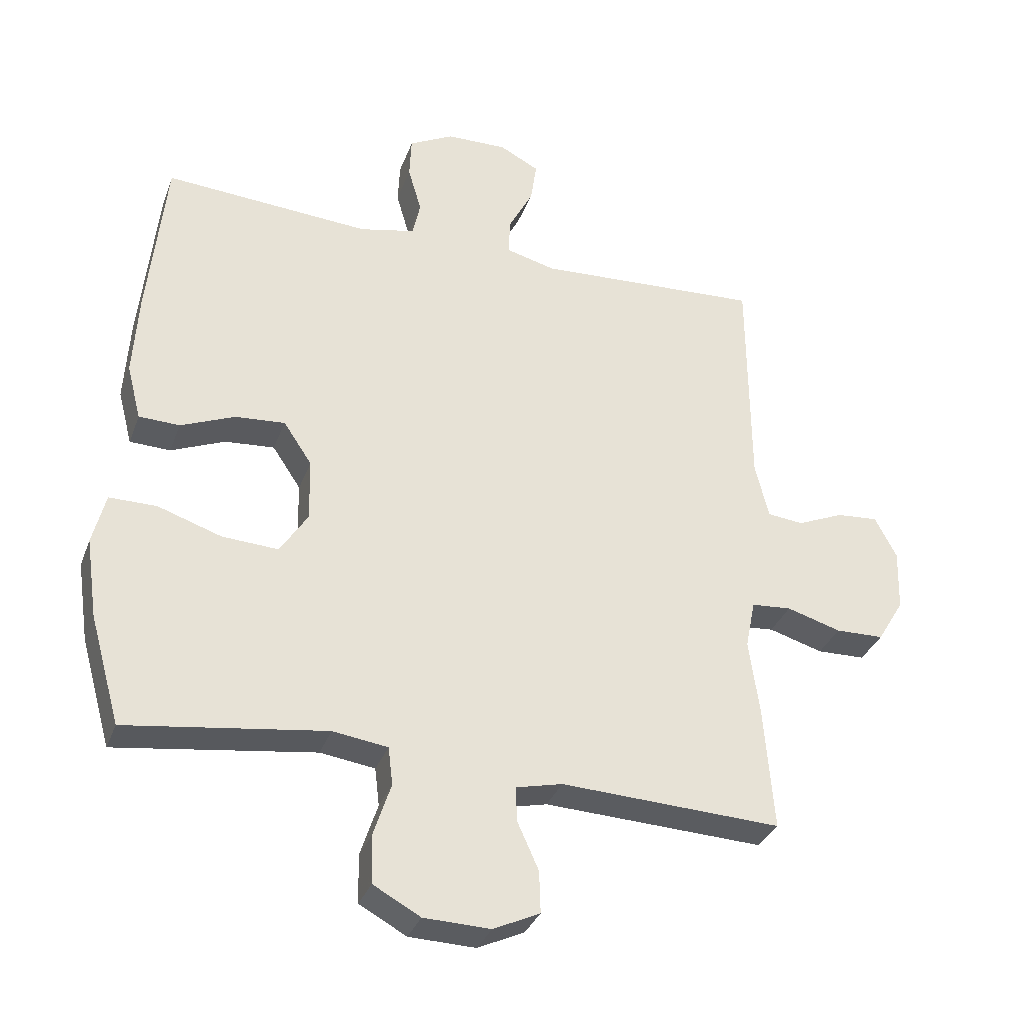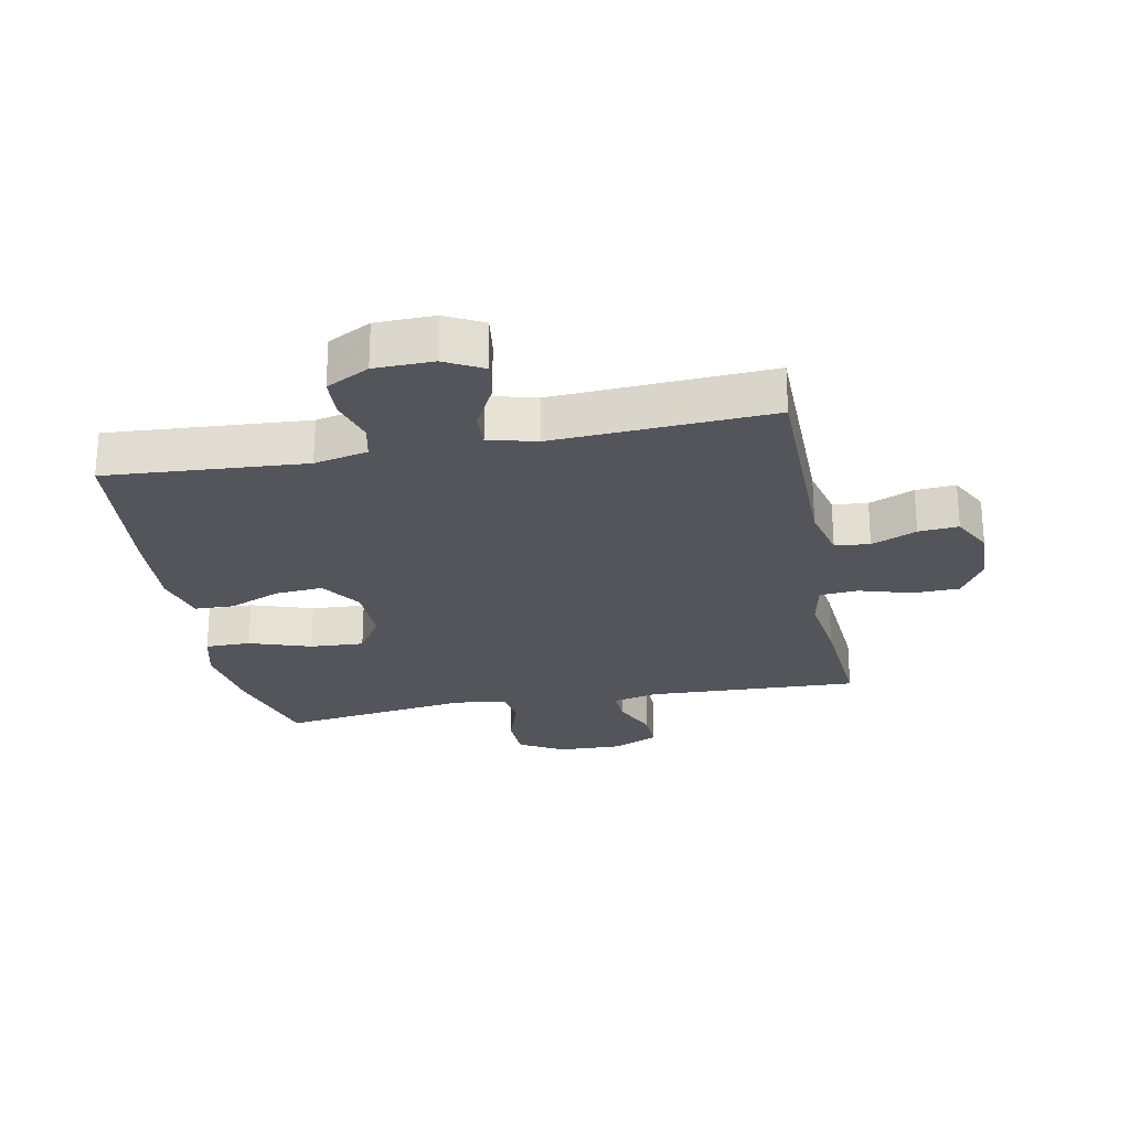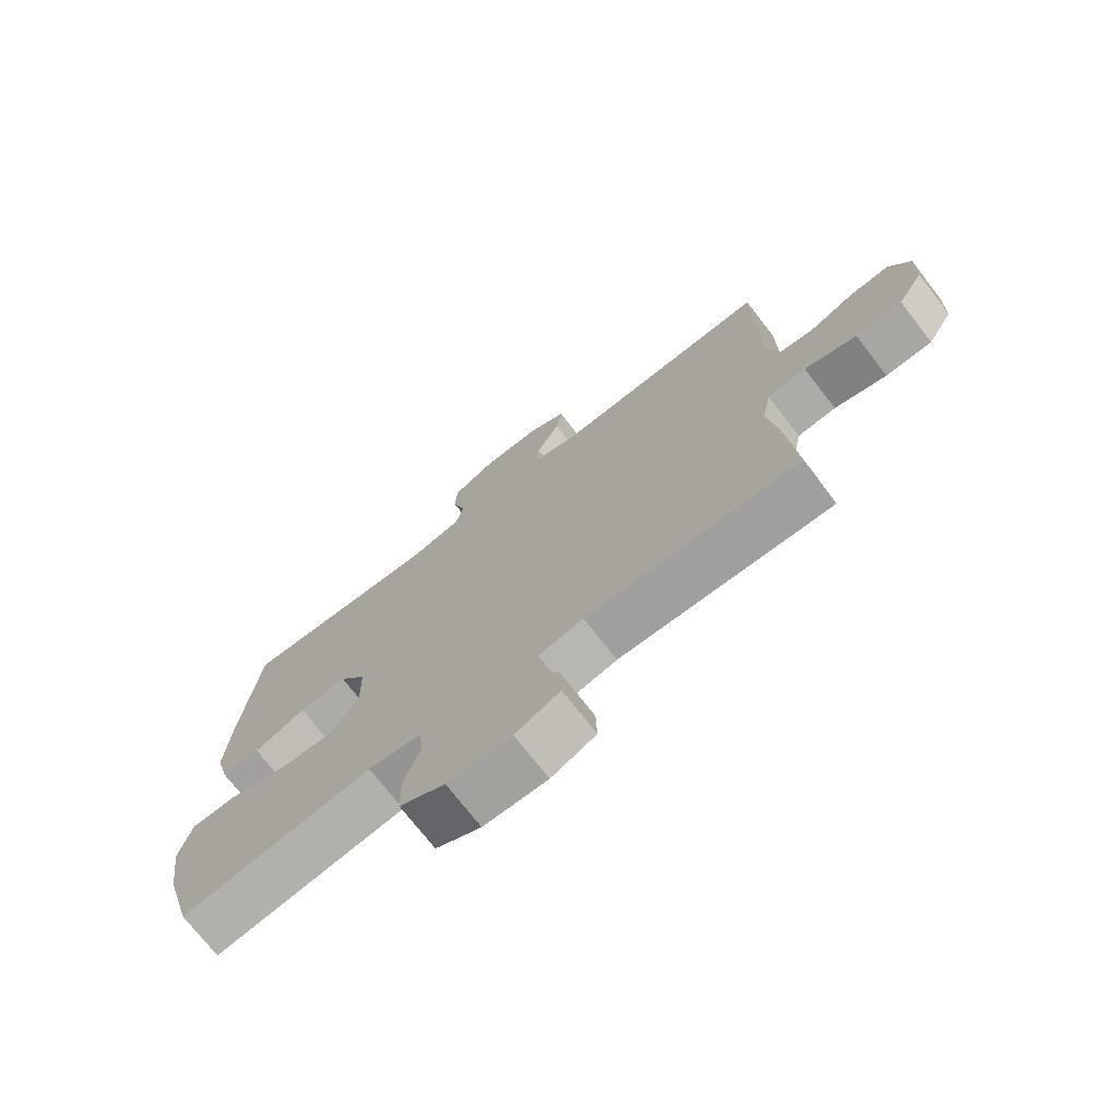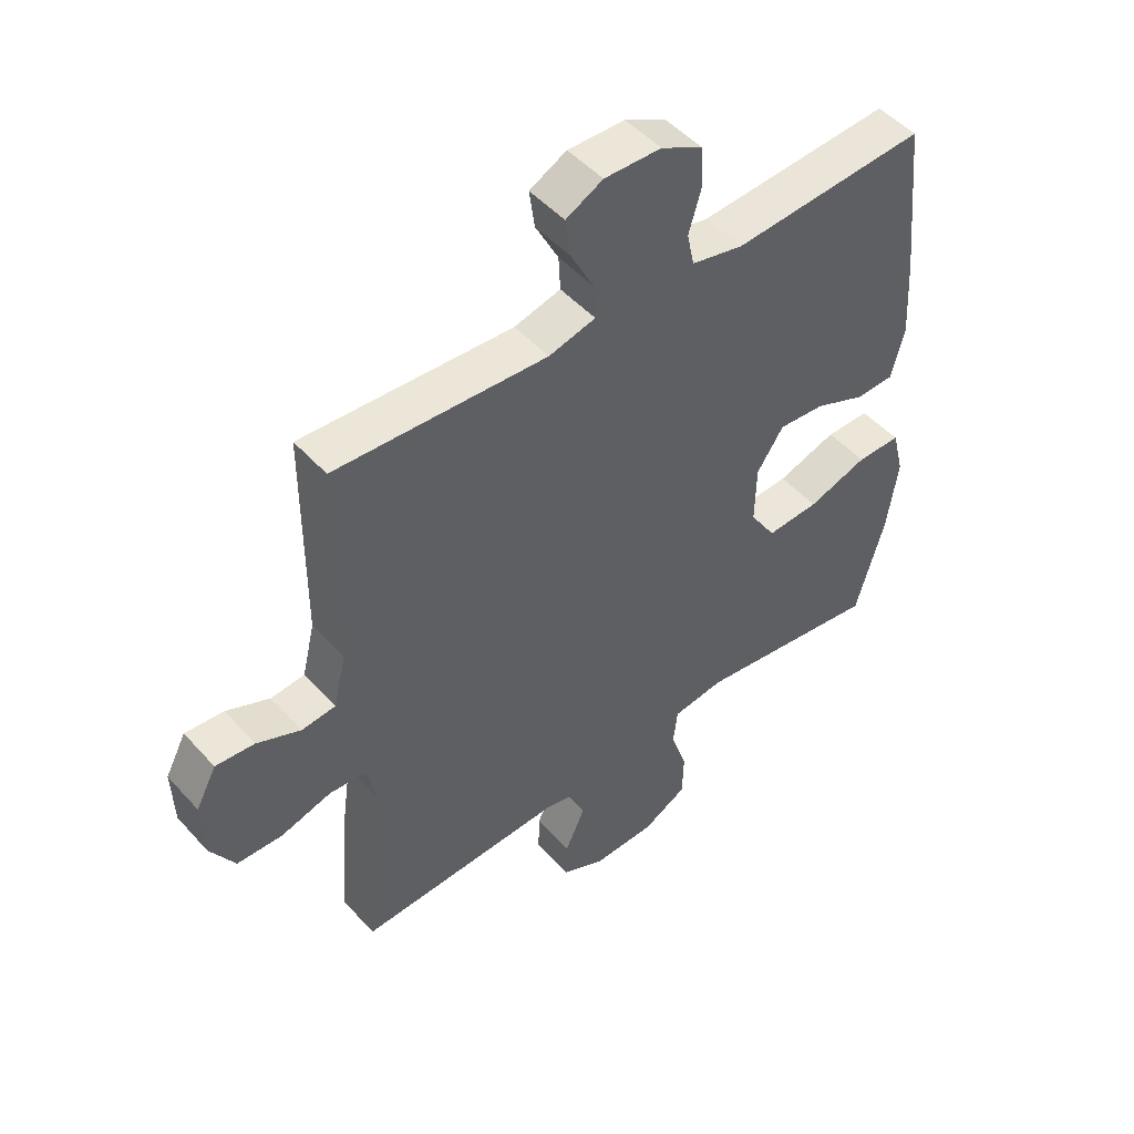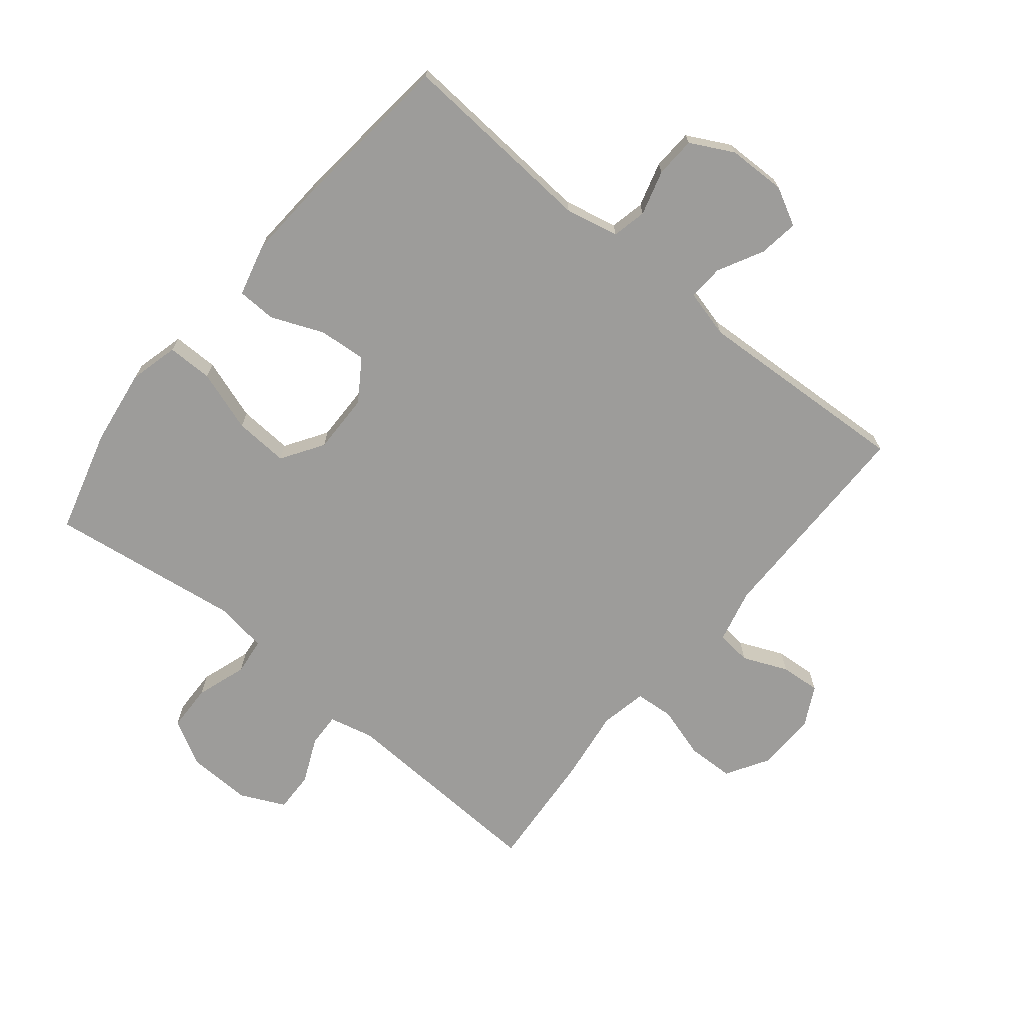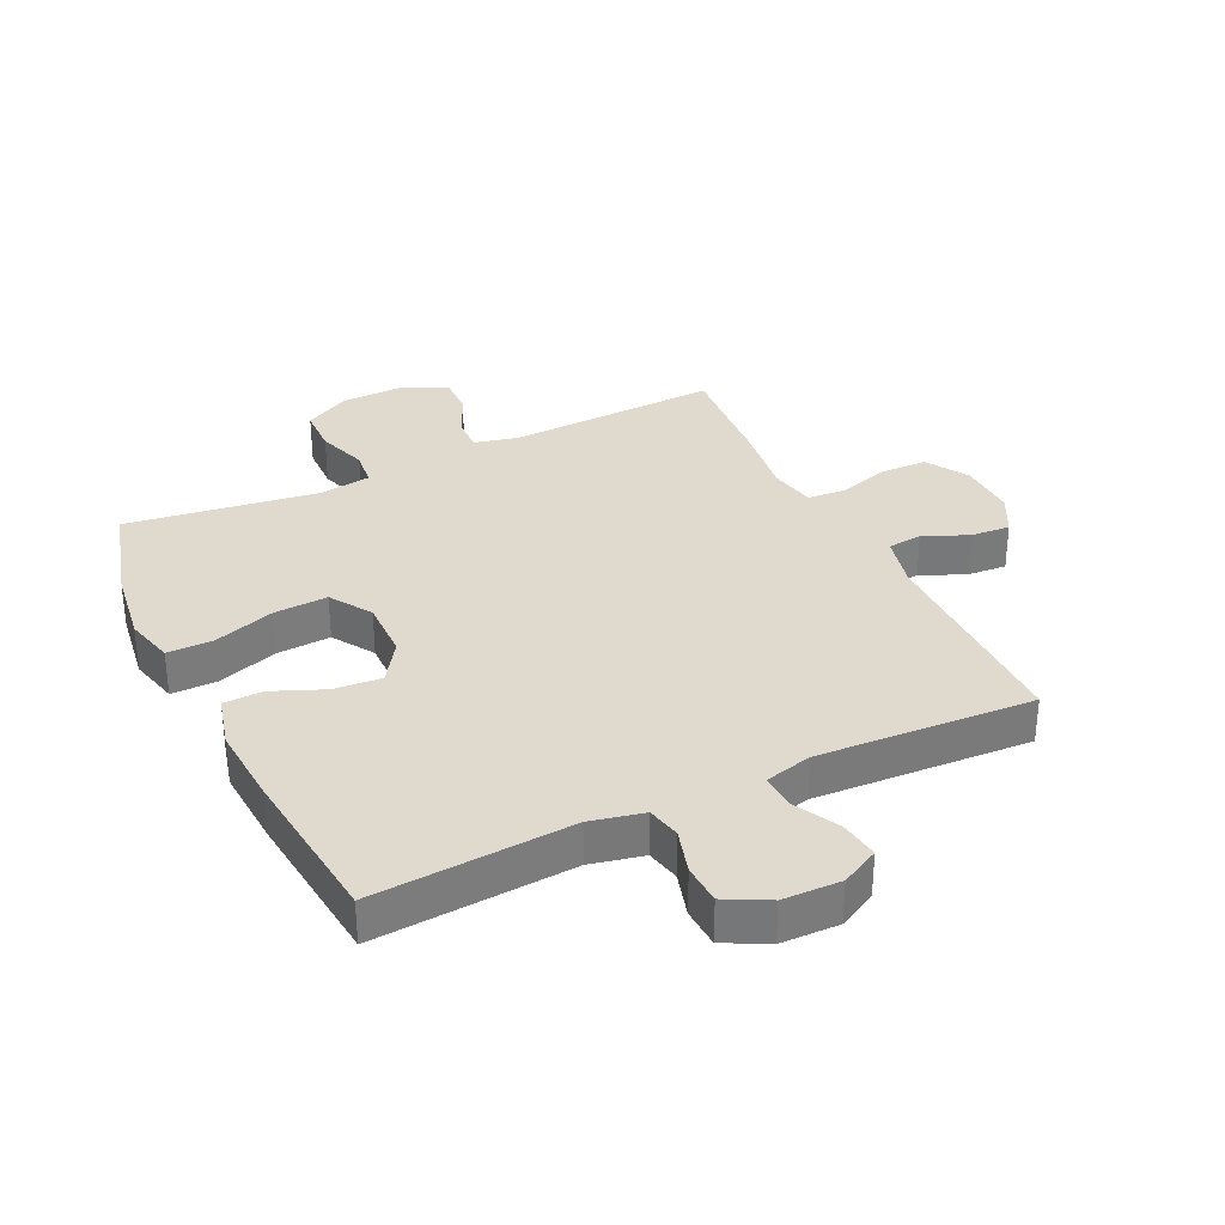
<metadata>
{"format":"obj","ext":"obj","renderer":"f3d","projection":"perspective","resolution":1024,"background":"white","views":[{"elev":-33.3,"azim":-18.6,"up":"+Z"},{"elev":-25.0,"azim":11.0,"up":"+Y"},{"elev":-73.2,"azim":37.8,"up":"+Z"},{"elev":48.8,"azim":140.2,"up":"+Z"},{"elev":-70.2,"azim":-39.4,"up":"+Y"},{"elev":32.8,"azim":-25.7,"up":"+Y"}]}
</metadata>
<code>
v 0.5 0.07 0.5
v 0.502 0.07 0.151
v 0.523 0.07 0.064
v 0.579 0.07 0.058
v 0.651 0.07 0.089
v 0.715 0.07 0.094
v 0.749 0.07 0.029
v 0.746 0.07 -0.066
v 0.705 0.07 -0.134
v 0.63 0.07 -0.136
v 0.546 0.07 -0.111
v 0.484 0.07 -0.116
v 0.469 0.07 -0.191
v 0.485 0.07 -0.307
v 0.5 0.07 -0.5
v 0.158 0.07 -0.485
v 0.086 0.07 -0.502
v 0.088 0.07 -0.556
v 0.121 0.07 -0.629
v 0.123 0.07 -0.694
v 0.051 0.07 -0.728
v -0.052 0.07 -0.725
v -0.125 0.07 -0.685
v -0.127 0.07 -0.61
v -0.1 0.07 -0.528
v -0.107 0.07 -0.469
v -0.192 0.07 -0.457
v -0.5 0.07 -0.5
v -0.547 0.07 -0.333
v -0.565 0.07 -0.209
v -0.545 0.07 -0.13
v -0.472 0.07 -0.13
v -0.373 0.07 -0.163
v -0.286 0.07 -0.168
v -0.243 0.07 -0.101
v -0.245 0.07 -0.004
v -0.289 0.07 0.062
v -0.366 0.07 0.056
v -0.45 0.07 0.021
v -0.513 0.07 0.023
v -0.535 0.07 0.108
v -0.527 0.07 0.239
v -0.5 0.07 0.5
v -0.18 0.07 0.478
v -0.094 0.07 0.497
v -0.082 0.07 0.552
v -0.103 0.07 0.624
v -0.1 0.07 0.689
v -0.031 0.07 0.725
v 0.063 0.07 0.727
v 0.124 0.07 0.695
v 0.115 0.07 0.631
v 0.077 0.07 0.558
v 0.074 0.07 0.501
v 0.151 0.07 0.481
v 0.5 0 0.5
v 0.502 0 0.151
v 0.523 0 0.064
v 0.579 0 0.058
v 0.651 0 0.089
v 0.715 0 0.094
v 0.749 0 0.029
v 0.746 0 -0.066
v 0.705 0 -0.134
v 0.63 0 -0.136
v 0.546 0 -0.111
v 0.484 0 -0.116
v 0.469 0 -0.191
v 0.485 0 -0.307
v 0.5 0 -0.5
v 0.158 0 -0.485
v 0.086 0 -0.502
v 0.088 0 -0.556
v 0.121 0 -0.629
v 0.123 0 -0.694
v 0.051 0 -0.728
v -0.052 0 -0.725
v -0.125 0 -0.685
v -0.127 0 -0.61
v -0.1 0 -0.528
v -0.107 0 -0.469
v -0.192 0 -0.457
v -0.5 0 -0.5
v -0.547 0 -0.333
v -0.565 0 -0.209
v -0.545 0 -0.13
v -0.472 0 -0.13
v -0.373 0 -0.163
v -0.286 0 -0.168
v -0.243 0 -0.101
v -0.245 0 -0.004
v -0.289 0 0.062
v -0.366 0 0.056
v -0.45 0 0.021
v -0.513 0 0.023
v -0.535 0 0.108
v -0.527 0 0.239
v -0.5 0 0.5
v -0.18 0 0.478
v -0.094 0 0.497
v -0.082 0 0.552
v -0.103 0 0.624
v -0.1 0 0.689
v -0.031 0 0.725
v 0.063 0 0.727
v 0.124 0 0.695
v 0.115 0 0.631
v 0.077 0 0.558
v 0.074 0 0.501
v 0.151 0 0.481
f 51 52 53
f 50 51 53
f 49 50 53
f 48 49 53
f 47 48 53
f 46 47 53
f 45 46 53 54
f 44 45 54 55
f 42 43 44
f 41 42 44
f 40 41 44
f 39 40 44
f 38 39 44
f 37 38 44 55
f 31 32 33
f 30 31 33
f 29 30 33
f 28 29 33
f 27 28 33
f 26 27 33 34
f 23 24 25
f 22 23 25
f 21 22 25
f 20 21 25
f 19 20 25
f 18 19 25
f 17 18 25 26
f 26 34 35
f 17 26 35
f 16 17 35
f 16 35 36
f 15 16 36
f 14 15 36
f 13 14 36
f 9 10 11
f 8 9 11
f 7 8 11
f 6 7 11
f 5 6 11
f 4 5 11
f 3 4 11 12
f 55 1 2
f 37 55 2
f 36 37 2
f 13 36 2
f 12 13 2
f 2 3 12
f 108 107 106
f 108 106 105
f 108 105 104
f 108 104 103
f 108 103 102
f 108 102 101
f 109 108 101 100
f 110 109 100 99
f 99 98 97
f 99 97 96
f 99 96 95
f 99 95 94
f 99 94 93
f 110 99 93 92
f 88 87 86
f 88 86 85
f 88 85 84
f 88 84 83
f 88 83 82
f 89 88 82 81
f 80 79 78
f 80 78 77
f 80 77 76
f 80 76 75
f 80 75 74
f 80 74 73
f 81 80 73 72
f 90 89 81
f 90 81 72
f 90 72 71
f 91 90 71
f 91 71 70
f 91 70 69
f 91 69 68
f 66 65 64
f 66 64 63
f 66 63 62
f 66 62 61
f 66 61 60
f 66 60 59
f 67 66 59 58
f 57 56 110
f 57 110 92
f 57 92 91
f 57 91 68
f 57 68 67
f 67 58 57
f 1 56 57 2
f 2 57 58 3
f 3 58 59 4
f 4 59 60 5
f 5 60 61 6
f 6 61 62 7
f 7 62 63 8
f 8 63 64 9
f 9 64 65 10
f 10 65 66 11
f 11 66 67 12
f 12 67 68 13
f 13 68 69 14
f 14 69 70 15
f 15 70 71 16
f 16 71 72 17
f 17 72 73 18
f 18 73 74 19
f 19 74 75 20
f 20 75 76 21
f 21 76 77 22
f 22 77 78 23
f 23 78 79 24
f 24 79 80 25
f 25 80 81 26
f 26 81 82 27
f 27 82 83 28
f 28 83 84 29
f 29 84 85 30
f 30 85 86 31
f 31 86 87 32
f 32 87 88 33
f 33 88 89 34
f 34 89 90 35
f 35 90 91 36
f 36 91 92 37
f 37 92 93 38
f 38 93 94 39
f 39 94 95 40
f 40 95 96 41
f 41 96 97 42
f 42 97 98 43
f 43 98 99 44
f 44 99 100 45
f 45 100 101 46
f 46 101 102 47
f 47 102 103 48
f 48 103 104 49
f 49 104 105 50
f 50 105 106 51
f 51 106 107 52
f 52 107 108 53
f 53 108 109 54
f 54 109 110 55
f 55 110 56 1

</code>
